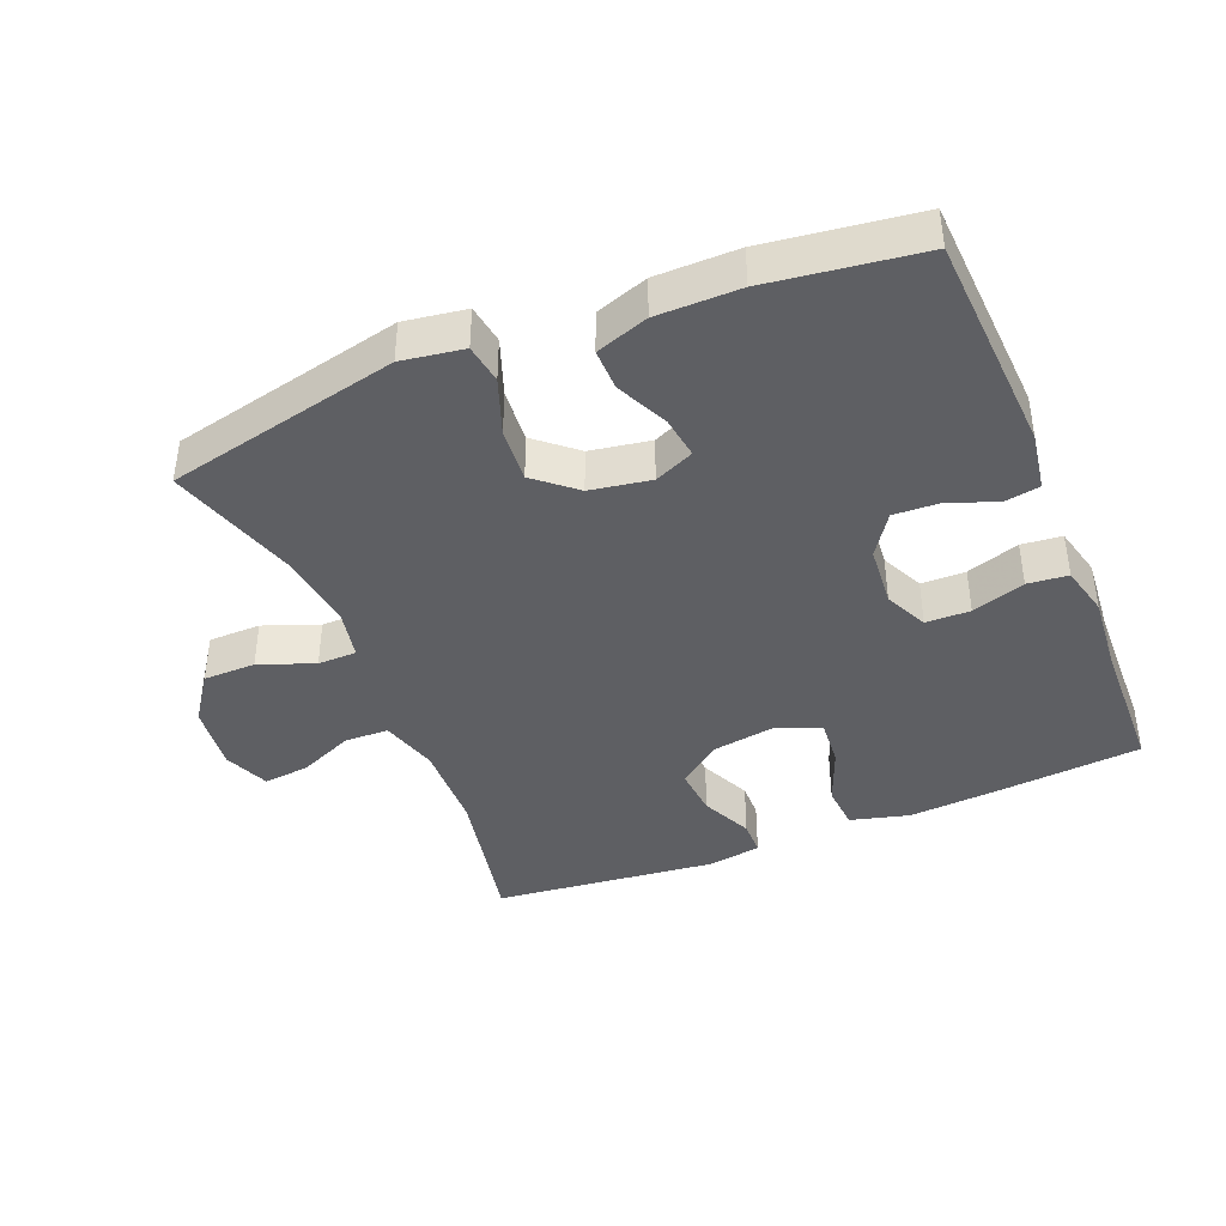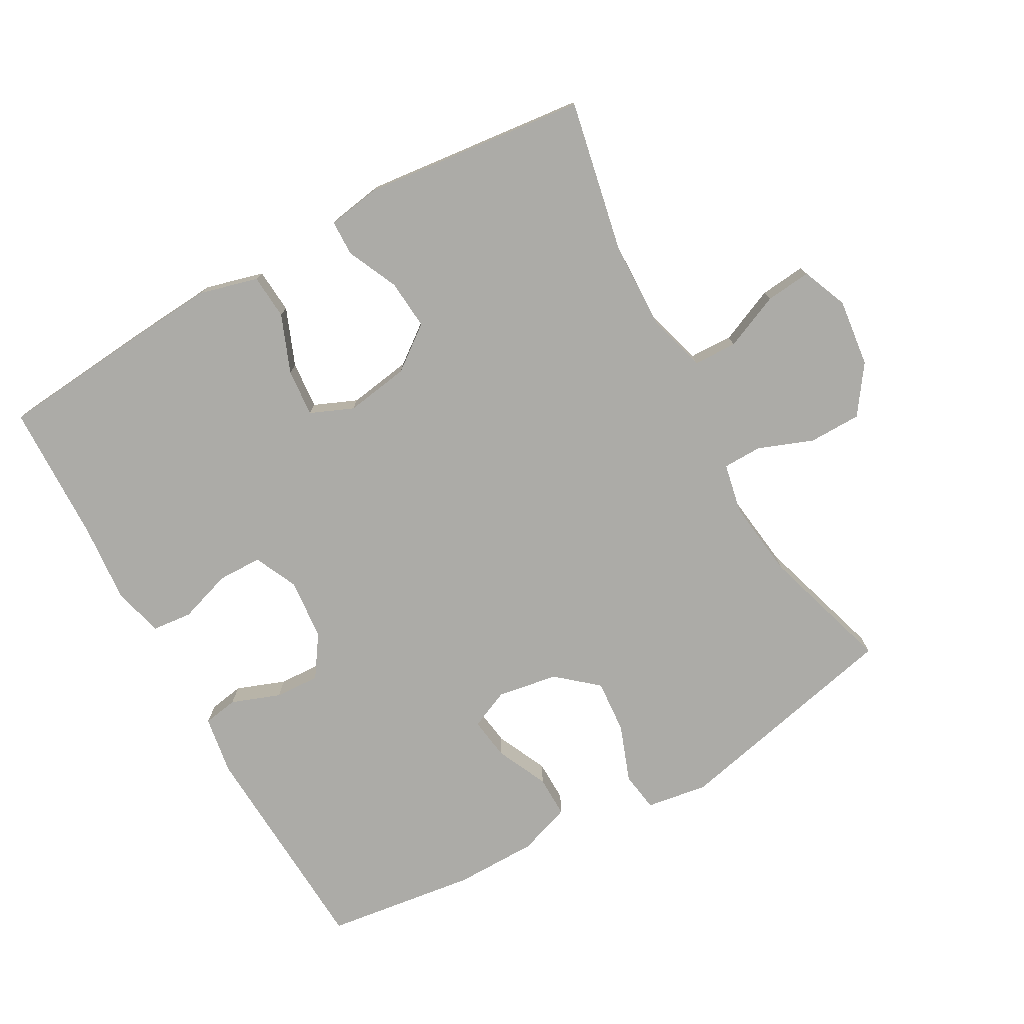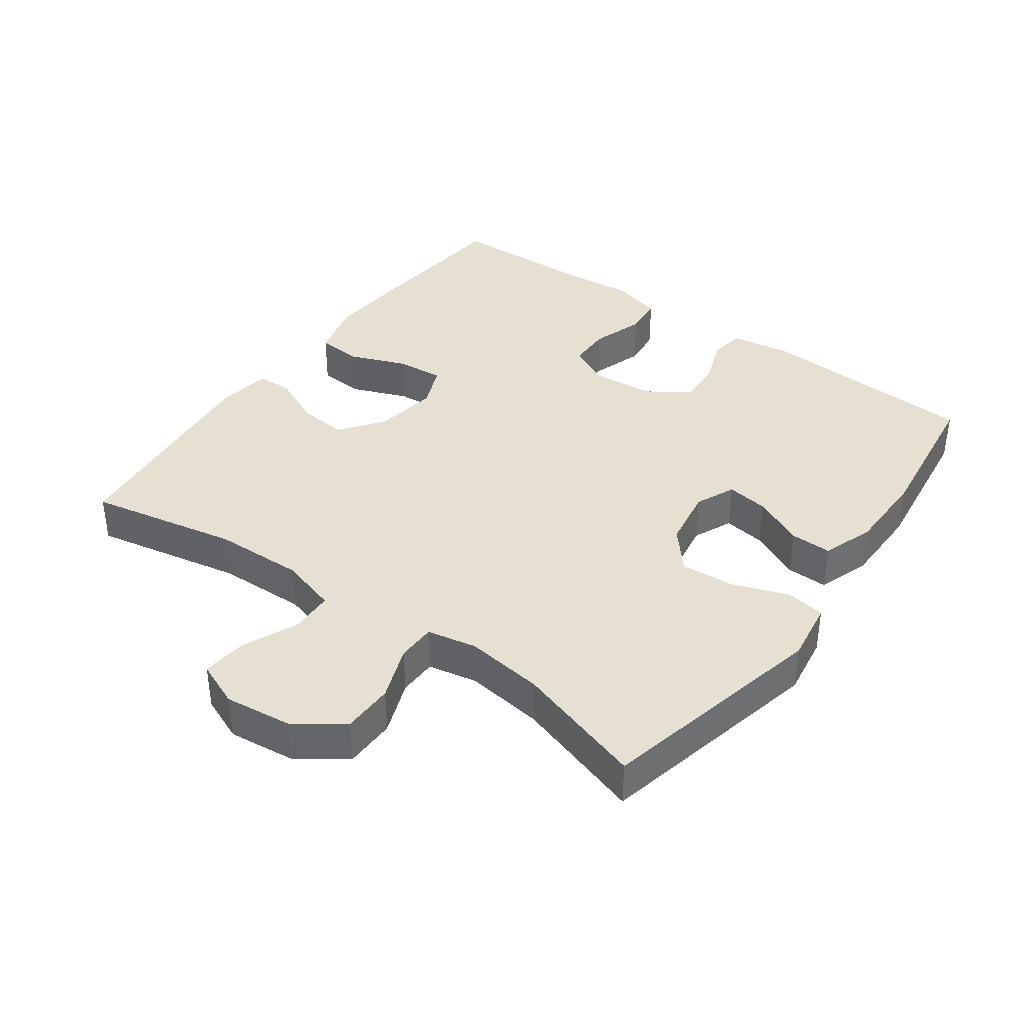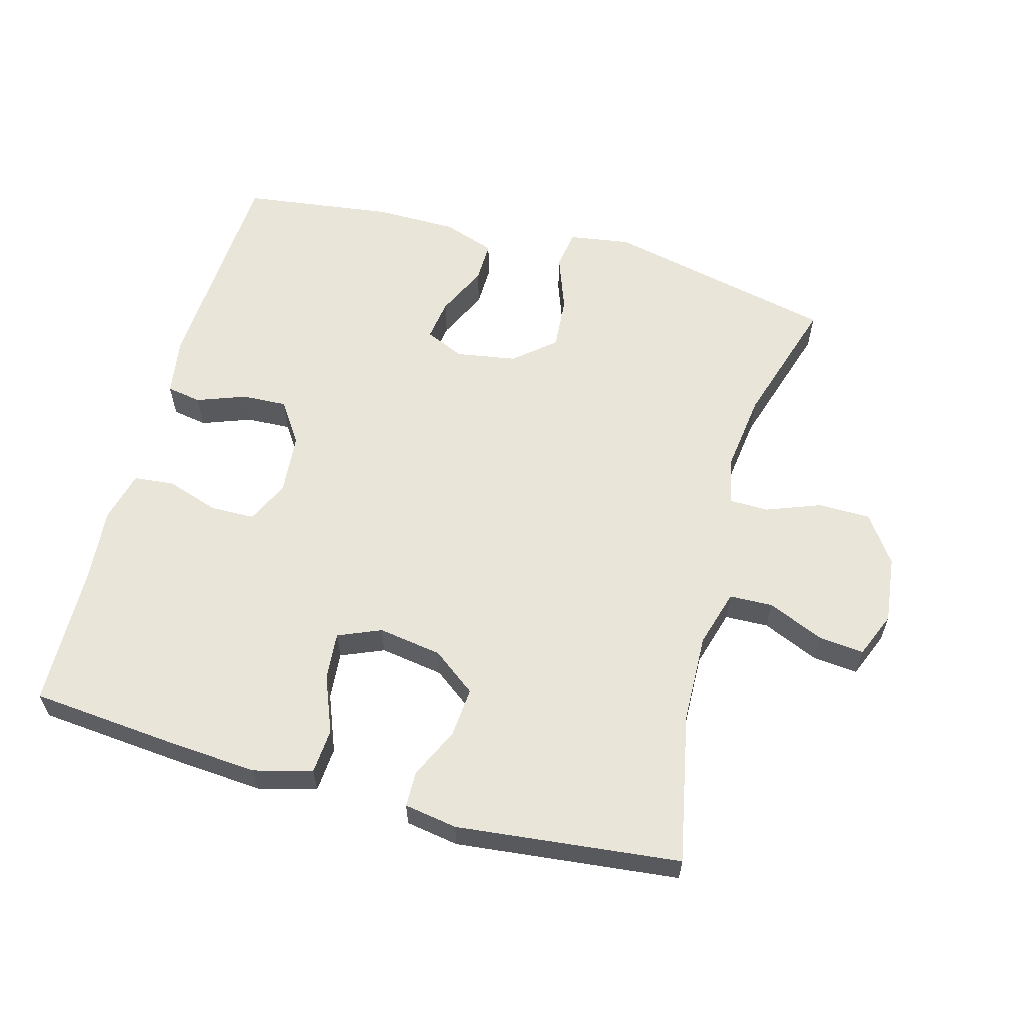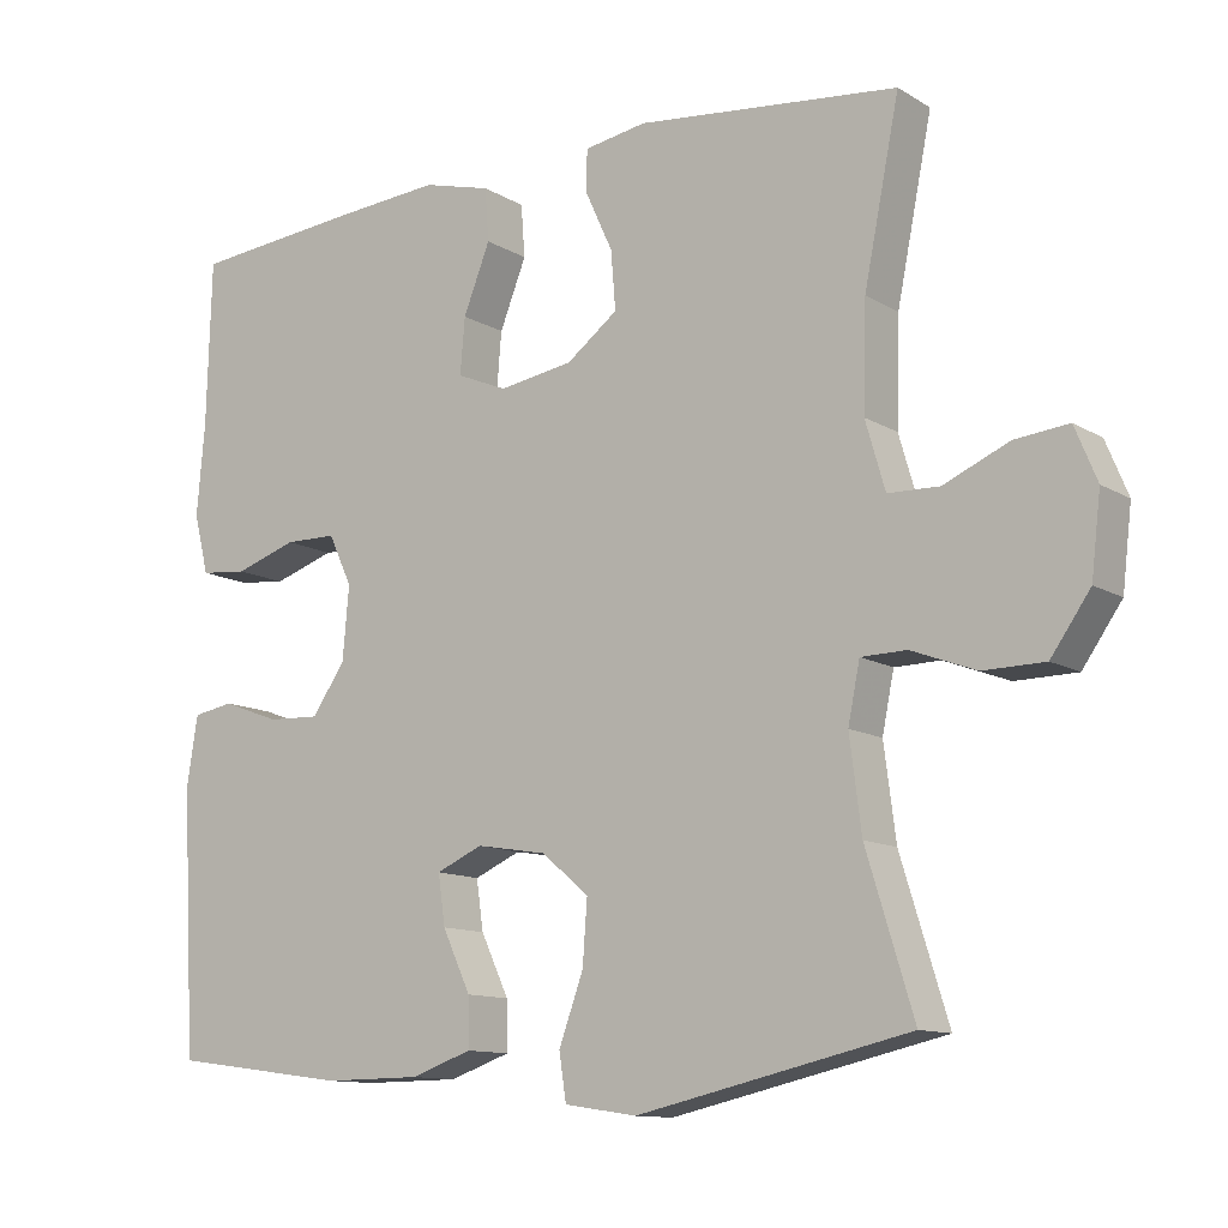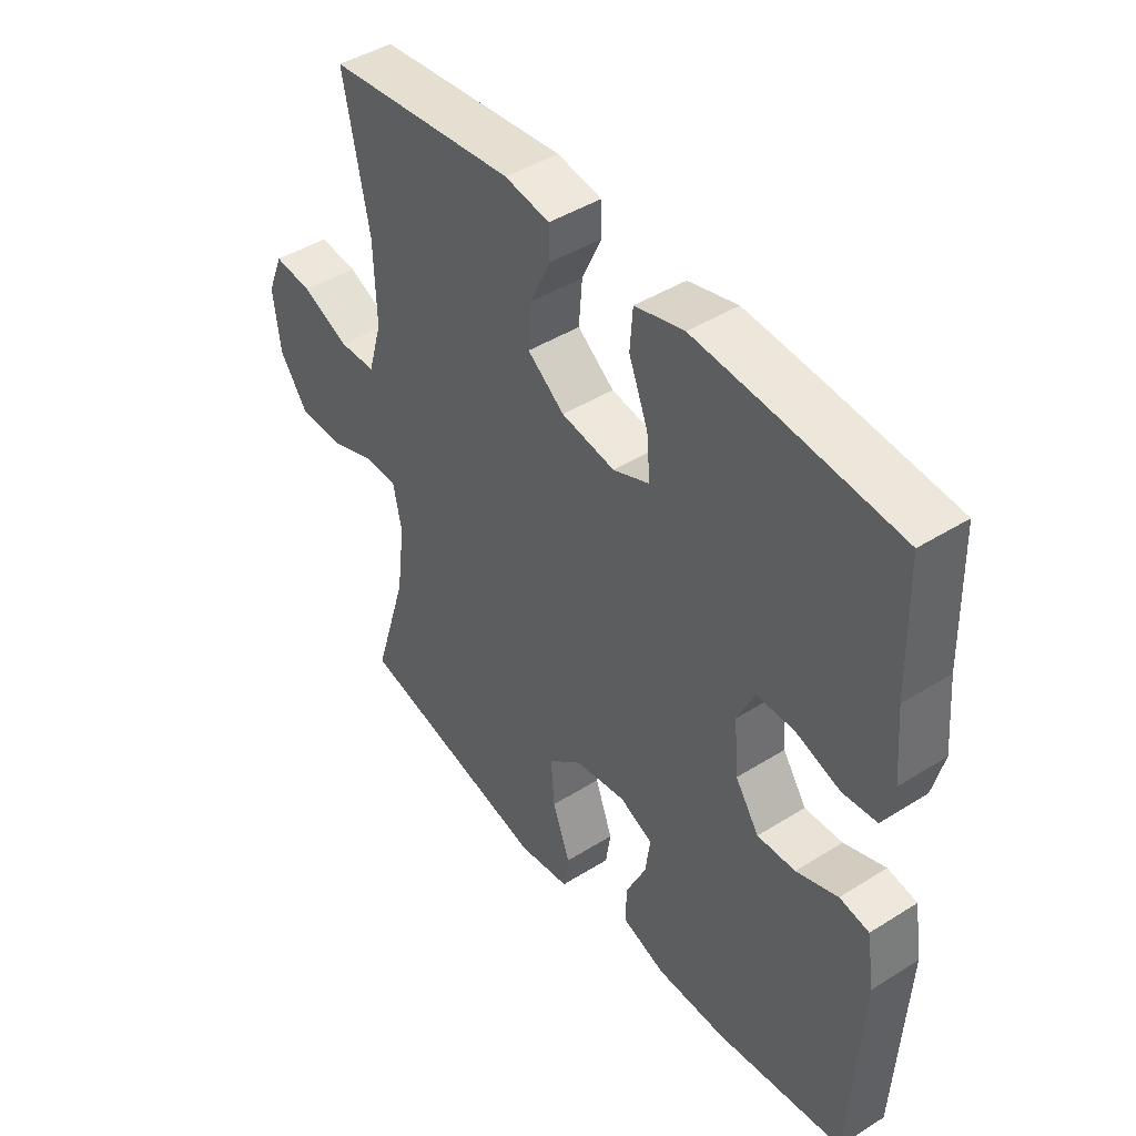
<metadata>
{"format":"obj","ext":"obj","renderer":"f3d","projection":"perspective","resolution":1024,"background":"white","views":[{"elev":-40.9,"azim":-157.8,"up":"+Y"},{"elev":-76.3,"azim":29.1,"up":"+Y"},{"elev":38.5,"azim":125.9,"up":"+Y"},{"elev":59.7,"azim":15.3,"up":"+Y"},{"elev":-11.8,"azim":35.7,"up":"+Z"},{"elev":44.4,"azim":-126.2,"up":"+Z"}]}
</metadata>
<code>
v -0.5 0.07 -0.5
v -0.518 0.07 -0.168
v -0.504 0.07 -0.08
v -0.452 0.07 -0.071
v -0.379 0.07 -0.098
v -0.312 0.07 -0.101
v -0.27 0.07 -0.039
v -0.262 0.07 0.053
v -0.292 0.07 0.117
v -0.358 0.07 0.118
v -0.437 0.07 0.092
v -0.497 0.07 0.098
v -0.516 0.07 0.174
v -0.506 0.07 0.29
v -0.5 0.07 0.5
v -0.281 0.07 0.52
v -0.148 0.07 0.53
v -0.061 0.07 0.507
v -0.056 0.07 0.44
v -0.09 0.07 0.354
v -0.096 0.07 0.283
v -0.032 0.07 0.256
v 0.063 0.07 0.271
v 0.128 0.07 0.32
v 0.122 0.07 0.394
v 0.087 0.07 0.47
v 0.088 0.07 0.523
v 0.167 0.07 0.536
v 0.5 0.07 0.5
v 0.455 0.07 0.276
v 0.451 0.07 0.142
v 0.476 0.07 0.056
v 0.541 0.07 0.054
v 0.624 0.07 0.09
v 0.692 0.07 0.097
v 0.72 0.07 0.029
v 0.708 0.07 -0.072
v 0.658 0.07 -0.143
v 0.58 0.07 -0.144
v 0.498 0.07 -0.113
v 0.44 0.07 -0.114
v 0.425 0.07 -0.188
v 0.44 0.07 -0.305
v 0.5 0.07 -0.5
v 0.154 0.07 -0.578
v 0.062 0.07 -0.564
v 0.053 0.07 -0.505
v 0.084 0.07 -0.42
v 0.09 0.07 -0.34
v 0.03 0.07 -0.289
v -0.06 0.07 -0.274
v -0.119 0.07 -0.3
v -0.11 0.07 -0.363
v -0.074 0.07 -0.44
v -0.073 0.07 -0.502
v -0.151 0.07 -0.529
v -0.274 0.07 -0.53
v -0.5 0 -0.5
v -0.518 0 -0.168
v -0.504 0 -0.08
v -0.452 0 -0.071
v -0.379 0 -0.098
v -0.312 0 -0.101
v -0.27 0 -0.039
v -0.262 0 0.053
v -0.292 0 0.117
v -0.358 0 0.118
v -0.437 0 0.092
v -0.497 0 0.098
v -0.516 0 0.174
v -0.506 0 0.29
v -0.5 0 0.5
v -0.281 0 0.52
v -0.148 0 0.53
v -0.061 0 0.507
v -0.056 0 0.44
v -0.09 0 0.354
v -0.096 0 0.283
v -0.032 0 0.256
v 0.063 0 0.271
v 0.128 0 0.32
v 0.122 0 0.394
v 0.087 0 0.47
v 0.088 0 0.523
v 0.167 0 0.536
v 0.5 0 0.5
v 0.455 0 0.276
v 0.451 0 0.142
v 0.476 0 0.056
v 0.541 0 0.054
v 0.624 0 0.09
v 0.692 0 0.097
v 0.72 0 0.029
v 0.708 0 -0.072
v 0.658 0 -0.143
v 0.58 0 -0.144
v 0.498 0 -0.113
v 0.44 0 -0.114
v 0.425 0 -0.188
v 0.44 0 -0.305
v 0.5 0 -0.5
v 0.154 0 -0.578
v 0.062 0 -0.564
v 0.053 0 -0.505
v 0.084 0 -0.42
v 0.09 0 -0.34
v 0.03 0 -0.289
v -0.06 0 -0.274
v -0.119 0 -0.3
v -0.11 0 -0.363
v -0.074 0 -0.44
v -0.073 0 -0.502
v -0.151 0 -0.529
v -0.274 0 -0.53
f 3 4 5
f 2 3 5
f 1 2 5
f 57 1 5
f 56 57 5
f 55 56 5
f 54 55 5
f 53 54 5
f 52 53 5 6
f 51 52 6 7
f 50 51 7 8
f 49 50 8 9
f 46 47 48
f 45 46 48
f 44 45 48
f 43 44 48
f 42 43 48 49
f 41 42 49 9
f 38 39 40
f 37 38 40
f 36 37 40
f 35 36 40
f 34 35 40
f 33 34 40
f 32 33 40 41
f 31 32 41 9
f 28 29 30
f 27 28 30
f 26 27 30
f 25 26 30
f 24 25 30 31
f 23 24 31
f 31 9 10
f 23 31 10
f 22 23 10
f 18 19 20
f 17 18 20
f 16 17 20
f 15 16 20
f 14 15 20
f 14 20 21
f 14 21 22
f 13 14 22
f 12 13 22
f 11 12 22
f 10 11 22
f 62 61 60
f 62 60 59
f 62 59 58
f 62 58 114
f 62 114 113
f 62 113 112
f 62 112 111
f 62 111 110
f 63 62 110 109
f 64 63 109 108
f 65 64 108 107
f 66 65 107 106
f 105 104 103
f 105 103 102
f 105 102 101
f 105 101 100
f 106 105 100 99
f 66 106 99 98
f 97 96 95
f 97 95 94
f 97 94 93
f 97 93 92
f 97 92 91
f 97 91 90
f 98 97 90 89
f 66 98 89 88
f 87 86 85
f 87 85 84
f 87 84 83
f 87 83 82
f 88 87 82 81
f 88 81 80
f 67 66 88
f 67 88 80
f 67 80 79
f 77 76 75
f 77 75 74
f 77 74 73
f 77 73 72
f 77 72 71
f 78 77 71
f 79 78 71
f 79 71 70
f 79 70 69
f 79 69 68
f 79 68 67
f 1 58 59 2
f 2 59 60 3
f 3 60 61 4
f 4 61 62 5
f 5 62 63 6
f 6 63 64 7
f 7 64 65 8
f 8 65 66 9
f 9 66 67 10
f 10 67 68 11
f 11 68 69 12
f 12 69 70 13
f 13 70 71 14
f 14 71 72 15
f 15 72 73 16
f 16 73 74 17
f 17 74 75 18
f 18 75 76 19
f 19 76 77 20
f 20 77 78 21
f 21 78 79 22
f 22 79 80 23
f 23 80 81 24
f 24 81 82 25
f 25 82 83 26
f 26 83 84 27
f 27 84 85 28
f 28 85 86 29
f 29 86 87 30
f 30 87 88 31
f 31 88 89 32
f 32 89 90 33
f 33 90 91 34
f 34 91 92 35
f 35 92 93 36
f 36 93 94 37
f 37 94 95 38
f 38 95 96 39
f 39 96 97 40
f 40 97 98 41
f 41 98 99 42
f 42 99 100 43
f 43 100 101 44
f 44 101 102 45
f 45 102 103 46
f 46 103 104 47
f 47 104 105 48
f 48 105 106 49
f 49 106 107 50
f 50 107 108 51
f 51 108 109 52
f 52 109 110 53
f 53 110 111 54
f 54 111 112 55
f 55 112 113 56
f 56 113 114 57
f 57 114 58 1

</code>
